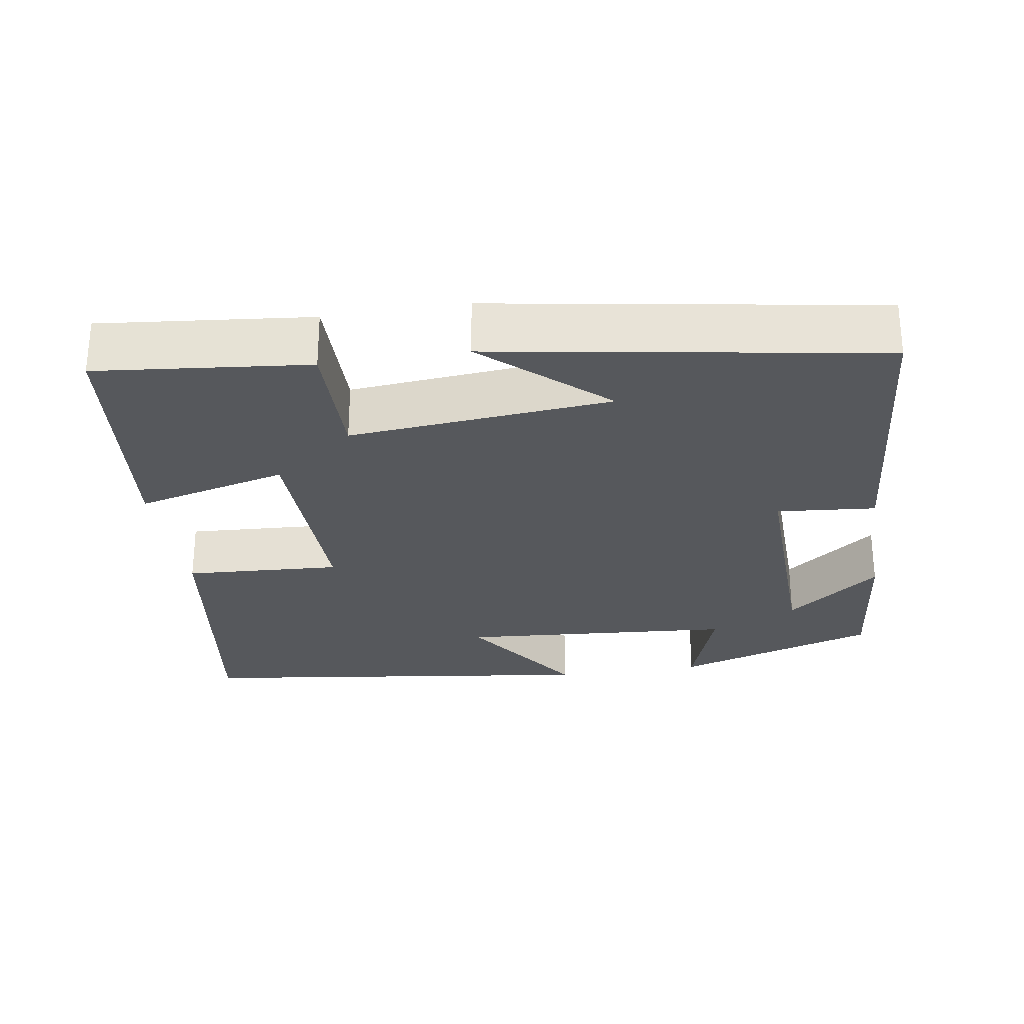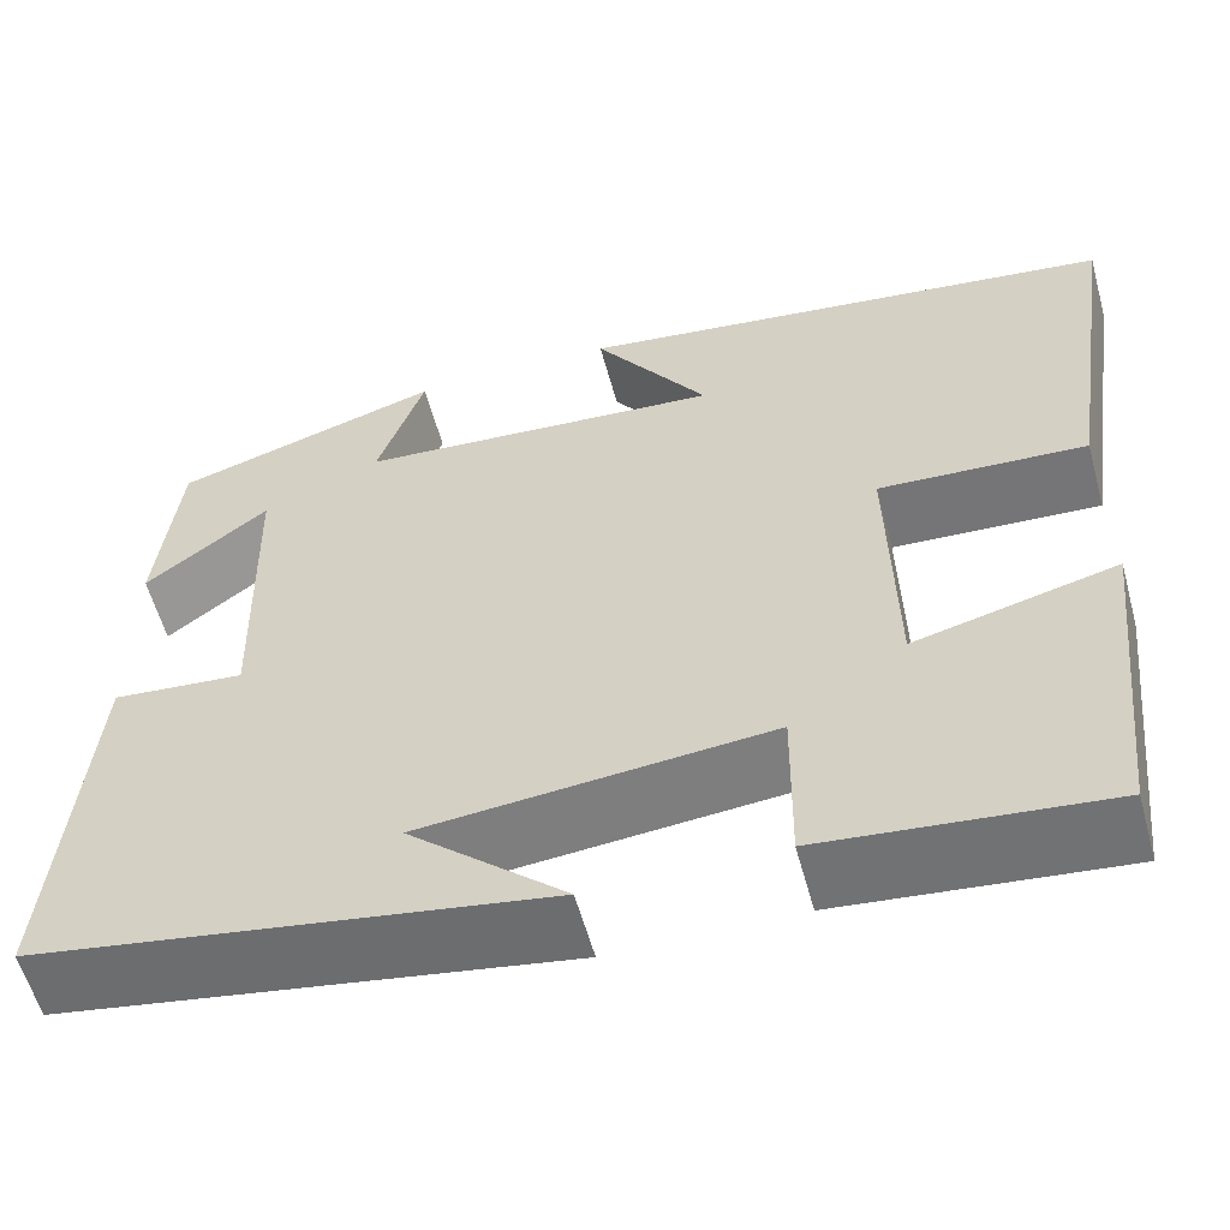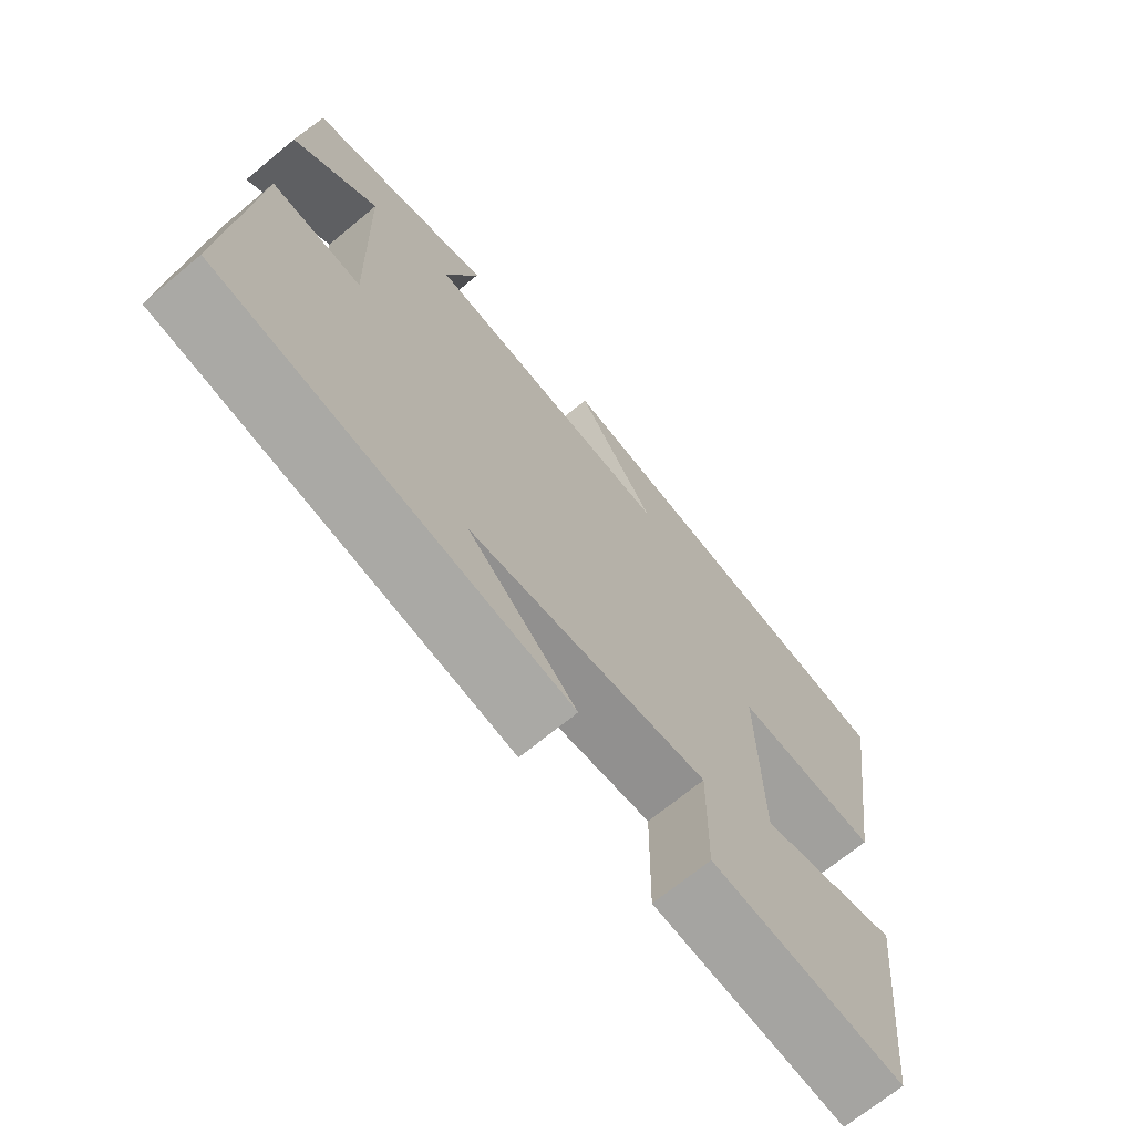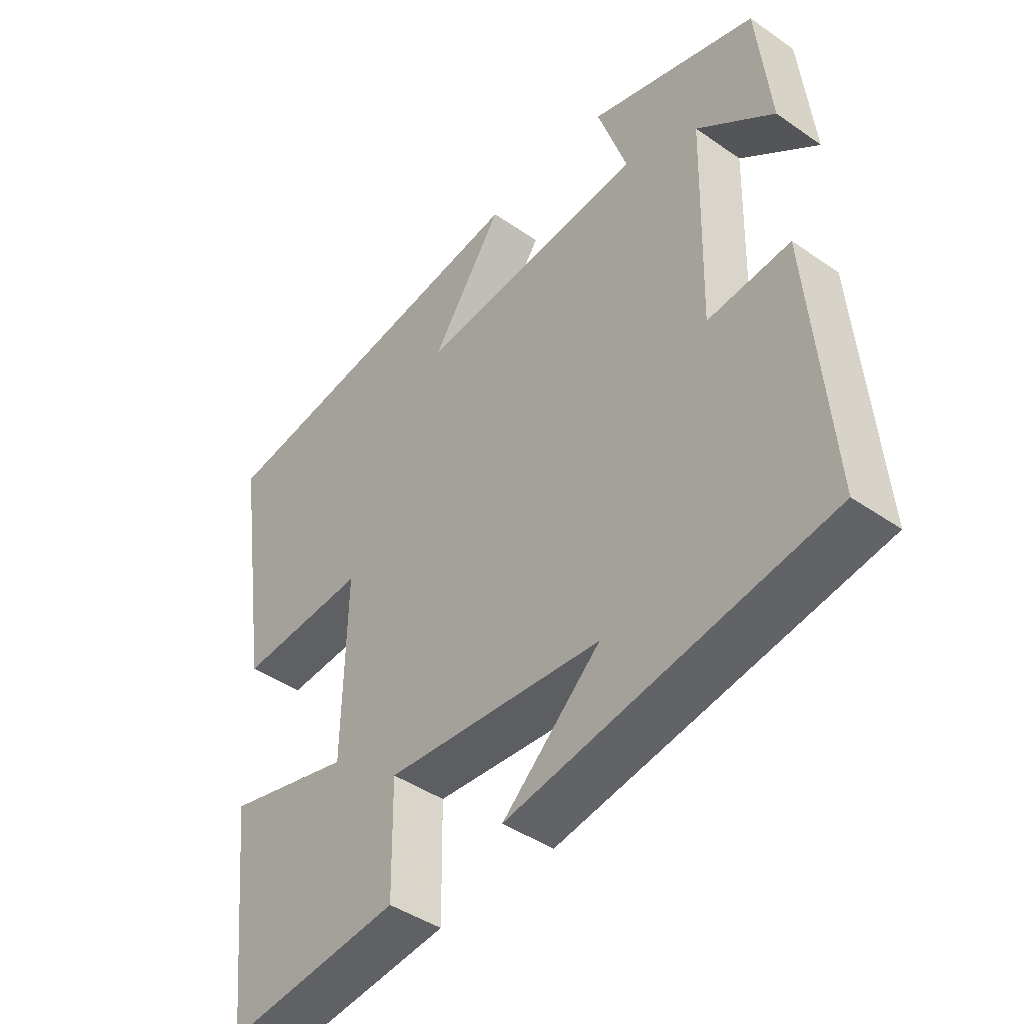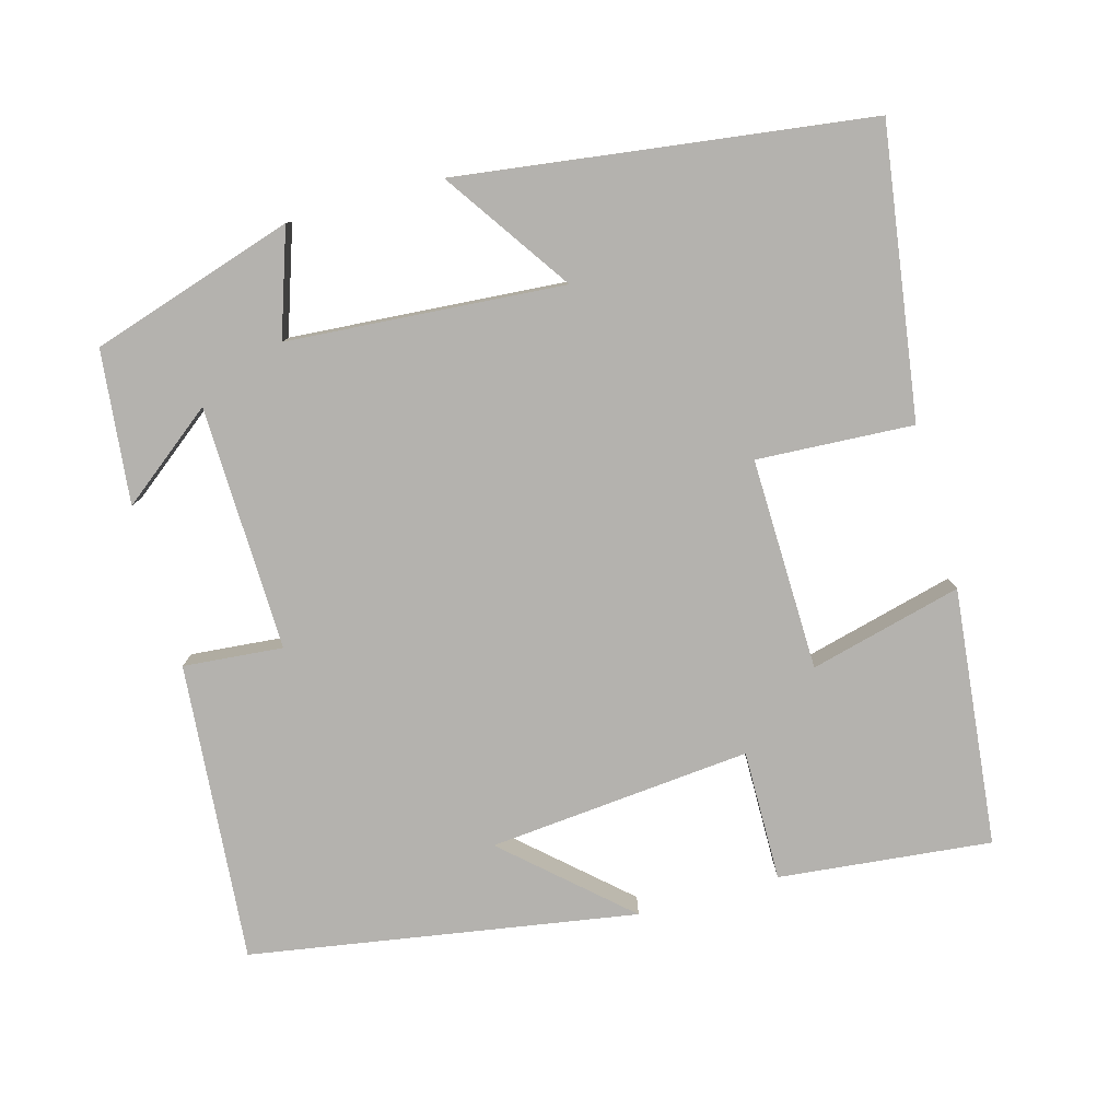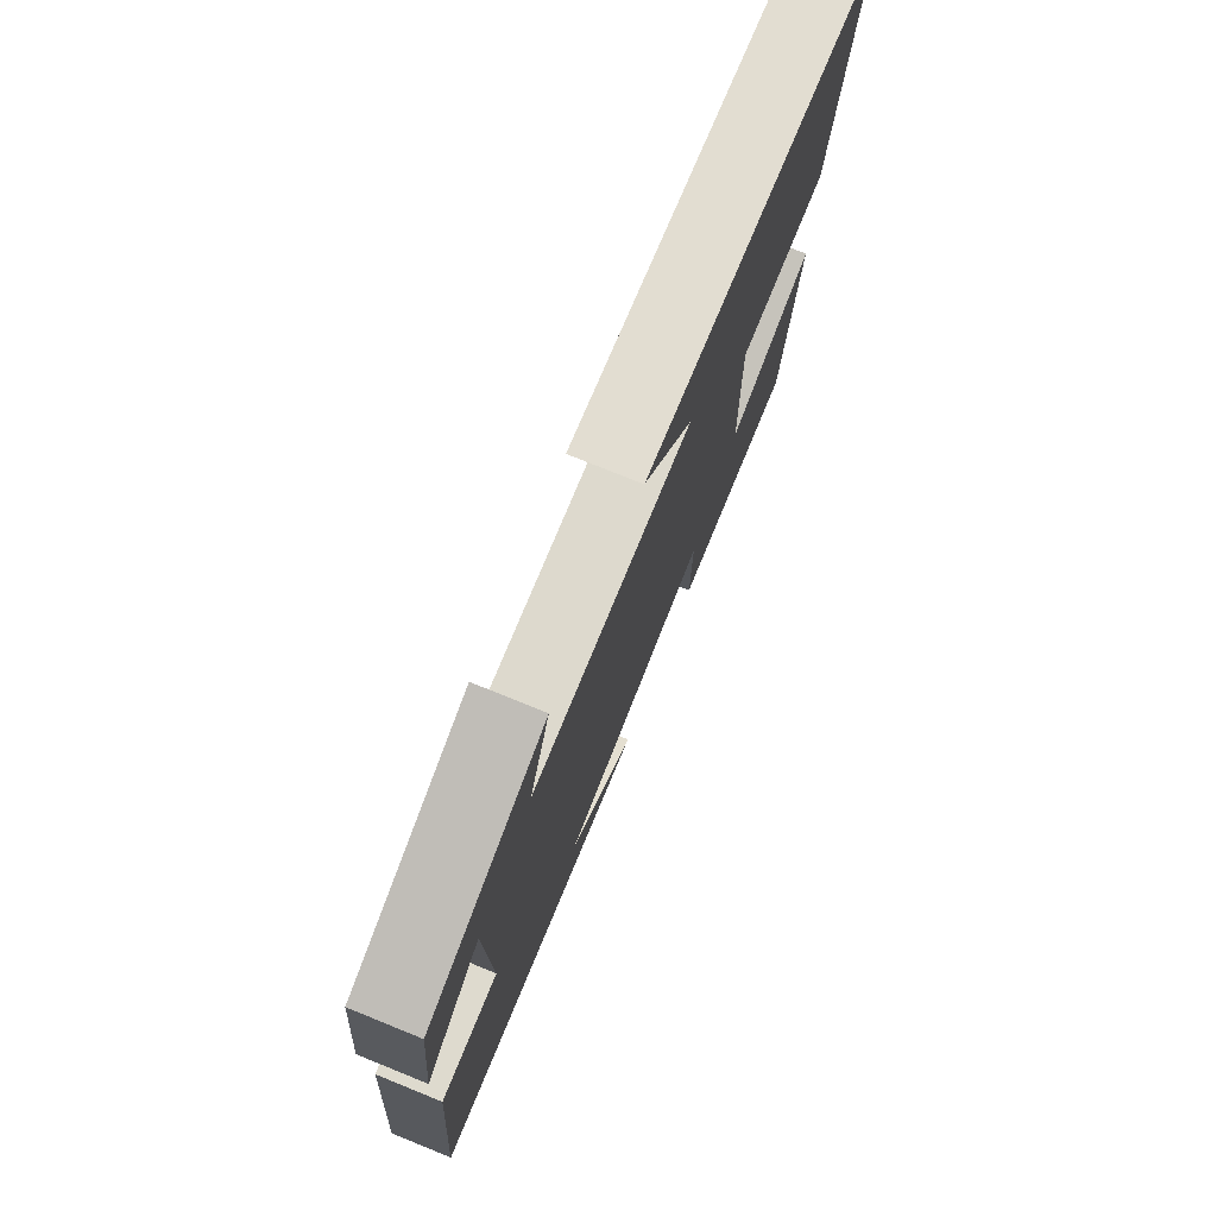
<metadata>
{"format":"obj","ext":"obj","renderer":"f3d","projection":"perspective","resolution":1024,"background":"white","views":[{"elev":-27.9,"azim":-171.0,"up":"+Y"},{"elev":-57.8,"azim":15.2,"up":"+Z"},{"elev":-69.4,"azim":-50.4,"up":"+Z"},{"elev":-43.3,"azim":-129.4,"up":"+Z"},{"elev":-79.7,"azim":15.6,"up":"+Y"},{"elev":76.3,"azim":-68.0,"up":"+Z"}]}
</metadata>
<code>
v -0.478 0.07 0.414
v -0.204 0.07 0.5
v -0.252 0.07 0.358
v 0.12 0.07 0.33
v 0.004 0.07 0.5
v 0.557 0.07 0.426
v 0.5 0.07 0.038
v 0.289 0.07 0.05
v 0.295 0.07 -0.236
v 0.5 0.07 -0.184
v 0.463 0.07 -0.53
v 0.177 0.07 -0.5
v 0.179 0.07 -0.324
v -0.175 0.07 -0.356
v -0.015 0.07 -0.5
v -0.534 0.07 -0.414
v -0.5 0.07 -0.012
v -0.366 0.07 -0.024
v -0.374 0.07 0.306
v -0.5 0.07 0.208
v -0.478 0 0.414
v -0.204 0 0.5
v -0.252 0 0.358
v 0.12 0 0.33
v 0.004 0 0.5
v 0.557 0 0.426
v 0.5 0 0.038
v 0.289 0 0.05
v 0.295 0 -0.236
v 0.5 0 -0.184
v 0.463 0 -0.53
v 0.177 0 -0.5
v 0.179 0 -0.324
v -0.175 0 -0.356
v -0.015 0 -0.5
v -0.534 0 -0.414
v -0.5 0 -0.012
v -0.366 0 -0.024
v -0.374 0 0.306
v -0.5 0 0.208
f 19 20 1 2
f 16 17 18
f 14 15 16
f 14 16 18
f 13 14 18 19
f 11 12 13
f 10 11 13
f 9 10 13
f 8 9 13 19
f 4 5 6 7
f 7 8 19
f 4 7 19
f 3 4 19
f 2 3 19
f 22 21 40 39
f 38 37 36
f 36 35 34
f 38 36 34
f 39 38 34 33
f 33 32 31
f 33 31 30
f 33 30 29
f 39 33 29 28
f 27 26 25 24
f 39 28 27
f 39 27 24
f 39 24 23
f 39 23 22
f 1 21 22 2
f 2 22 23 3
f 3 23 24 4
f 4 24 25 5
f 5 25 26 6
f 6 26 27 7
f 7 27 28 8
f 8 28 29 9
f 9 29 30 10
f 10 30 31 11
f 11 31 32 12
f 12 32 33 13
f 13 33 34 14
f 14 34 35 15
f 15 35 36 16
f 16 36 37 17
f 17 37 38 18
f 18 38 39 19
f 19 39 40 20
f 20 40 21 1

</code>
